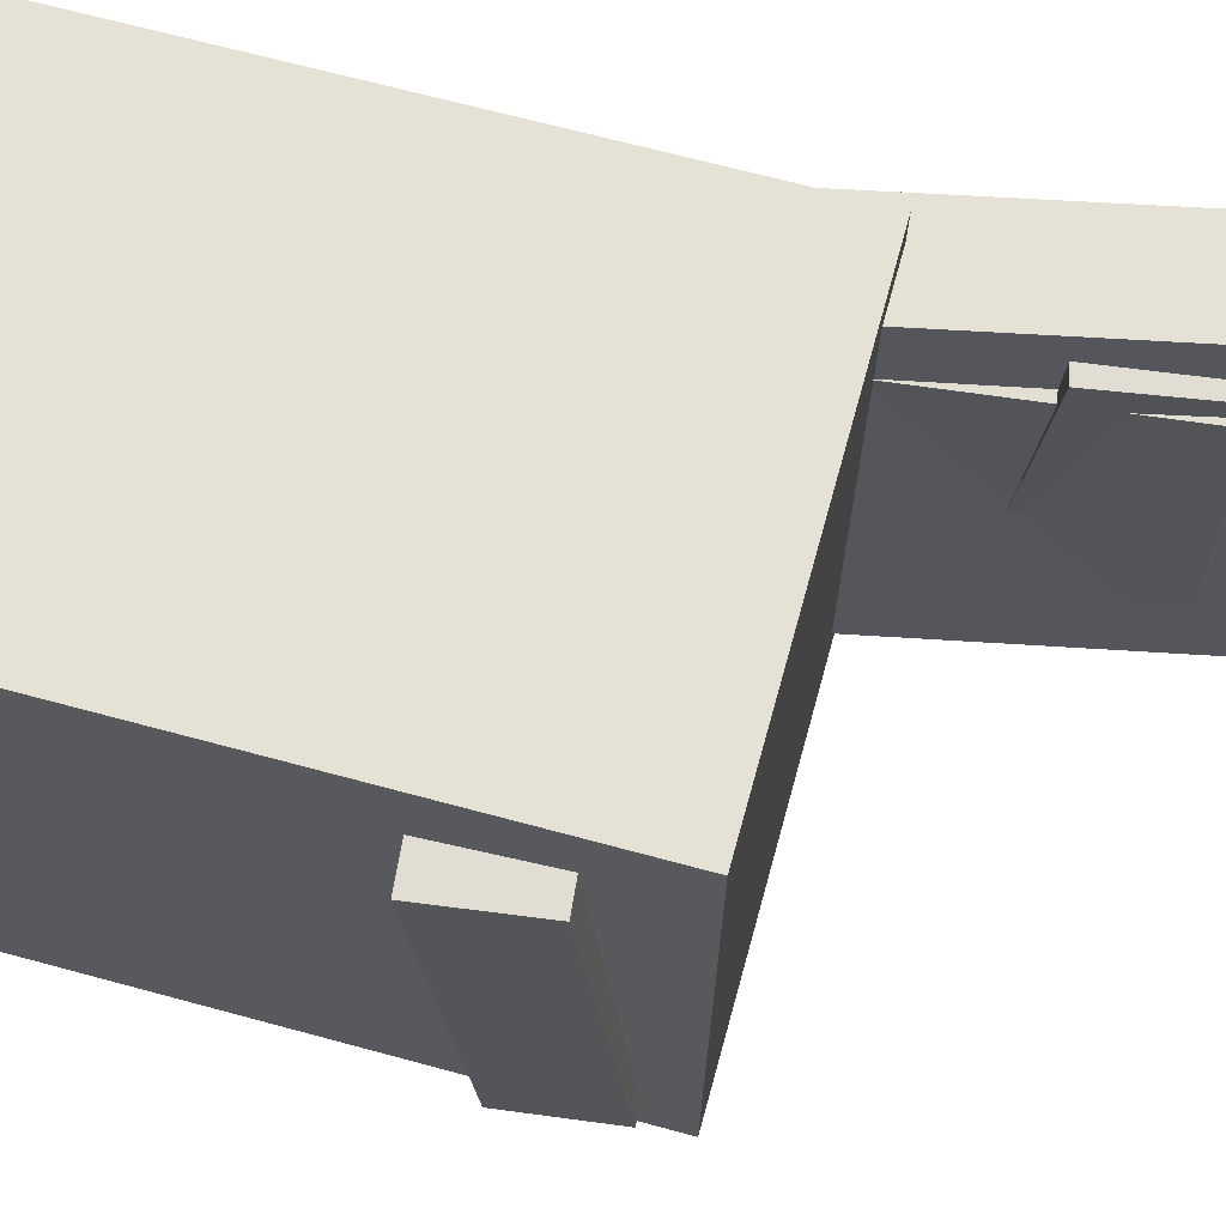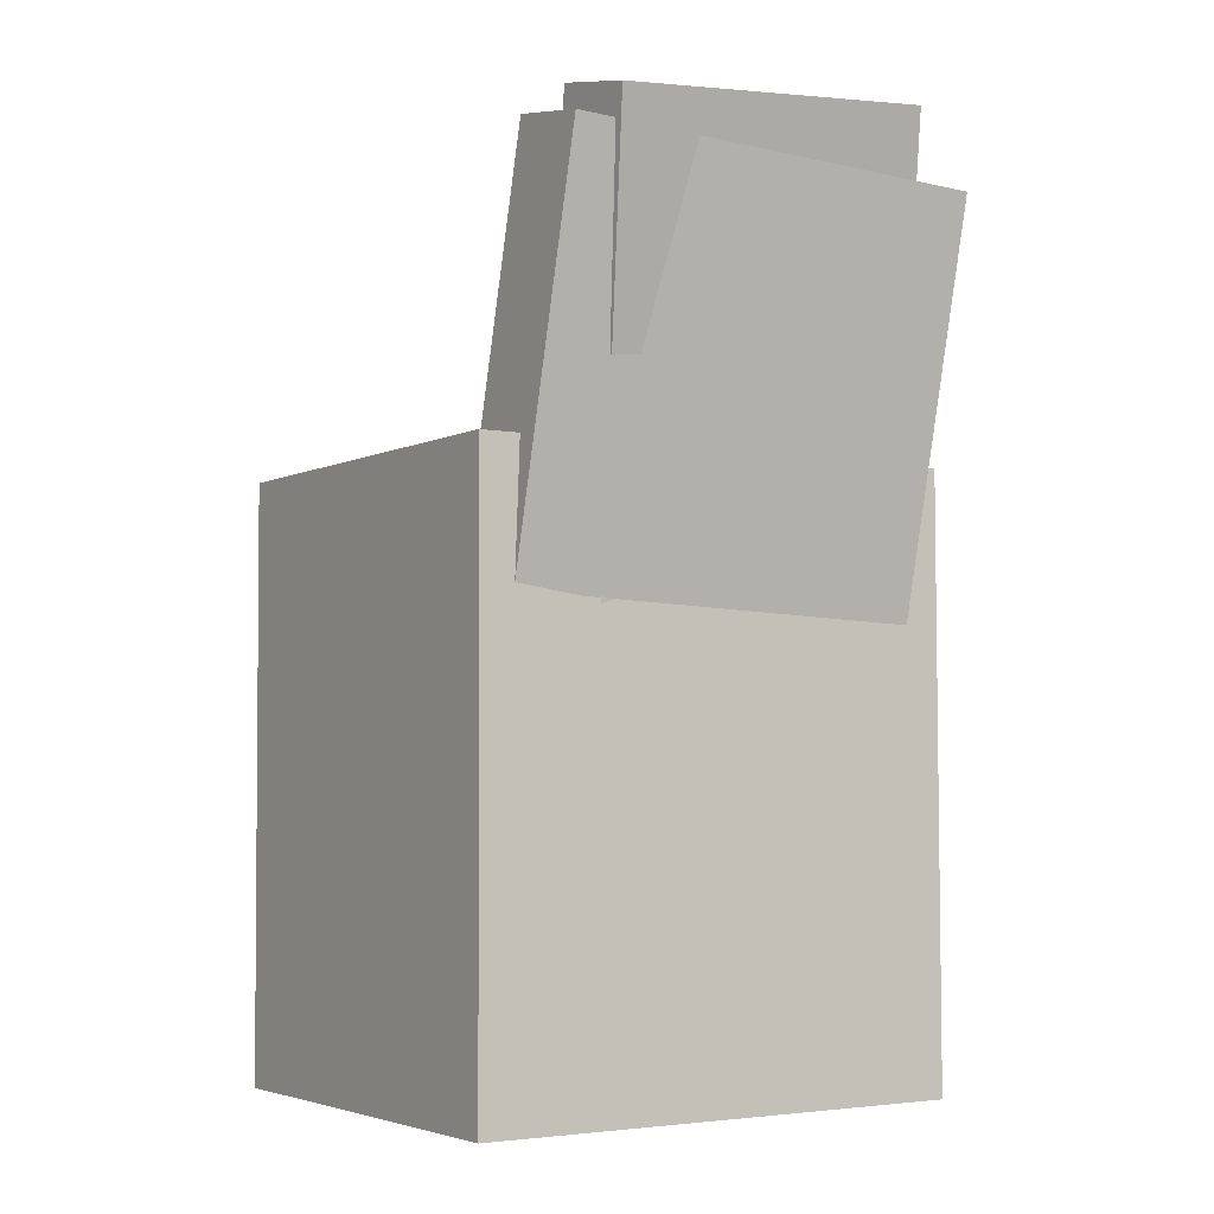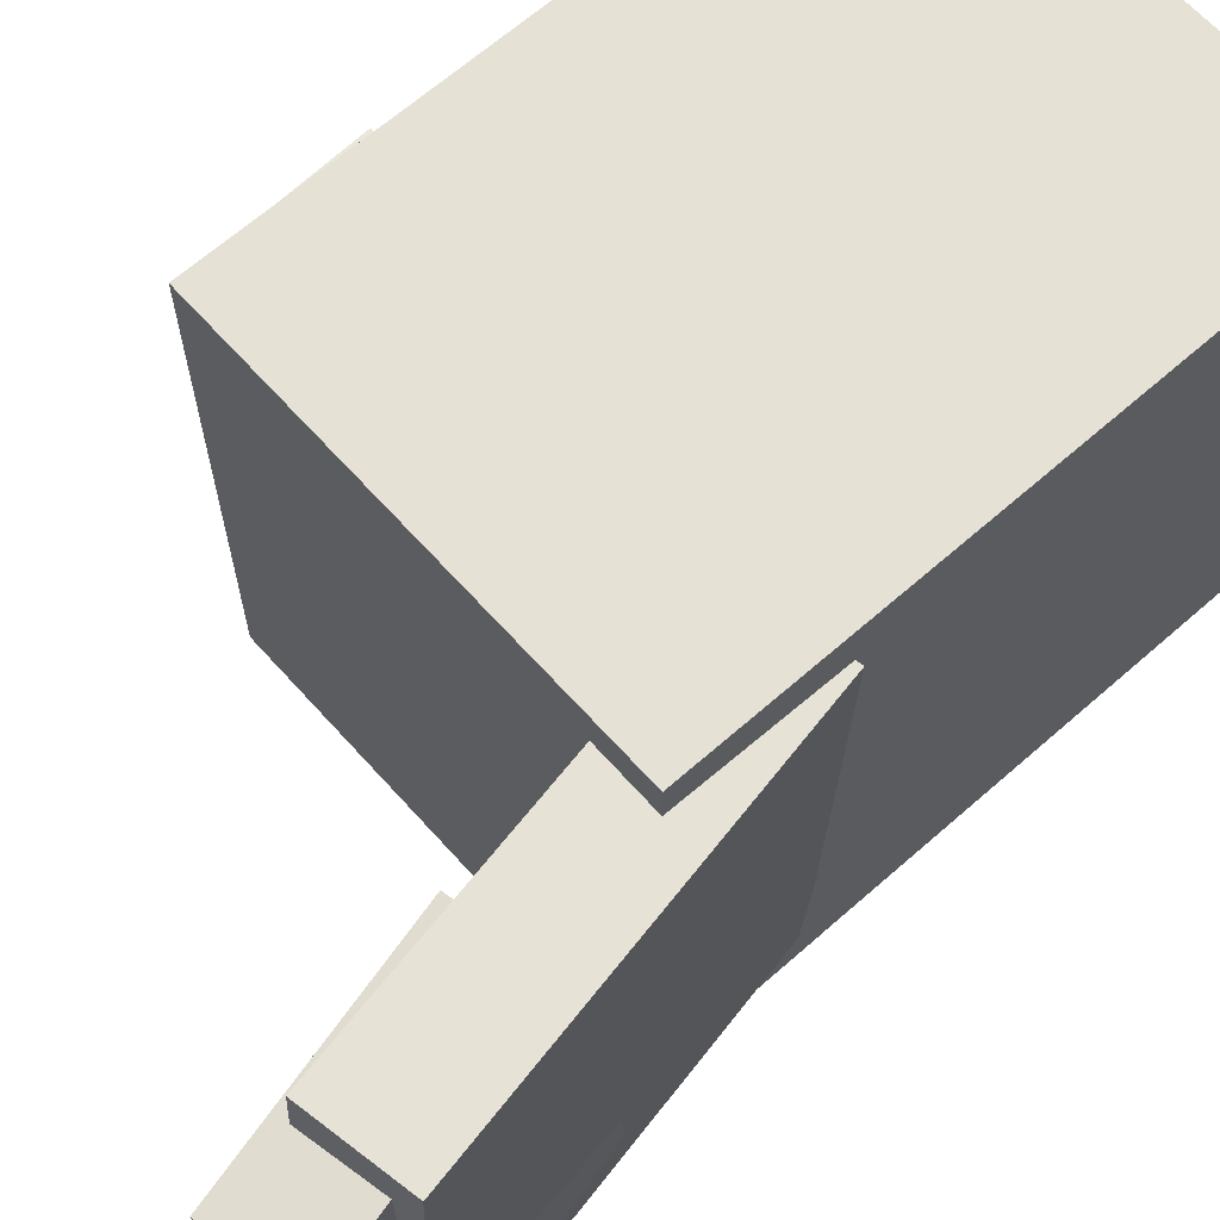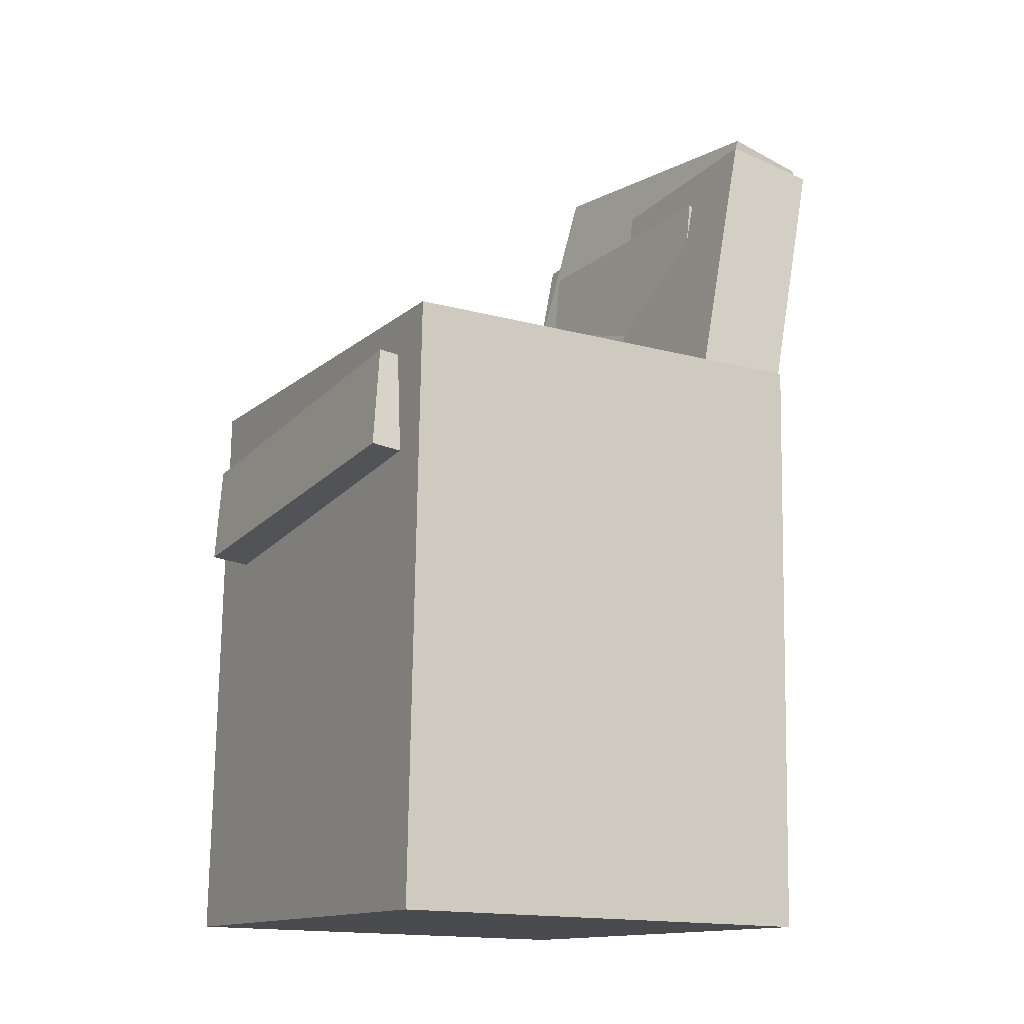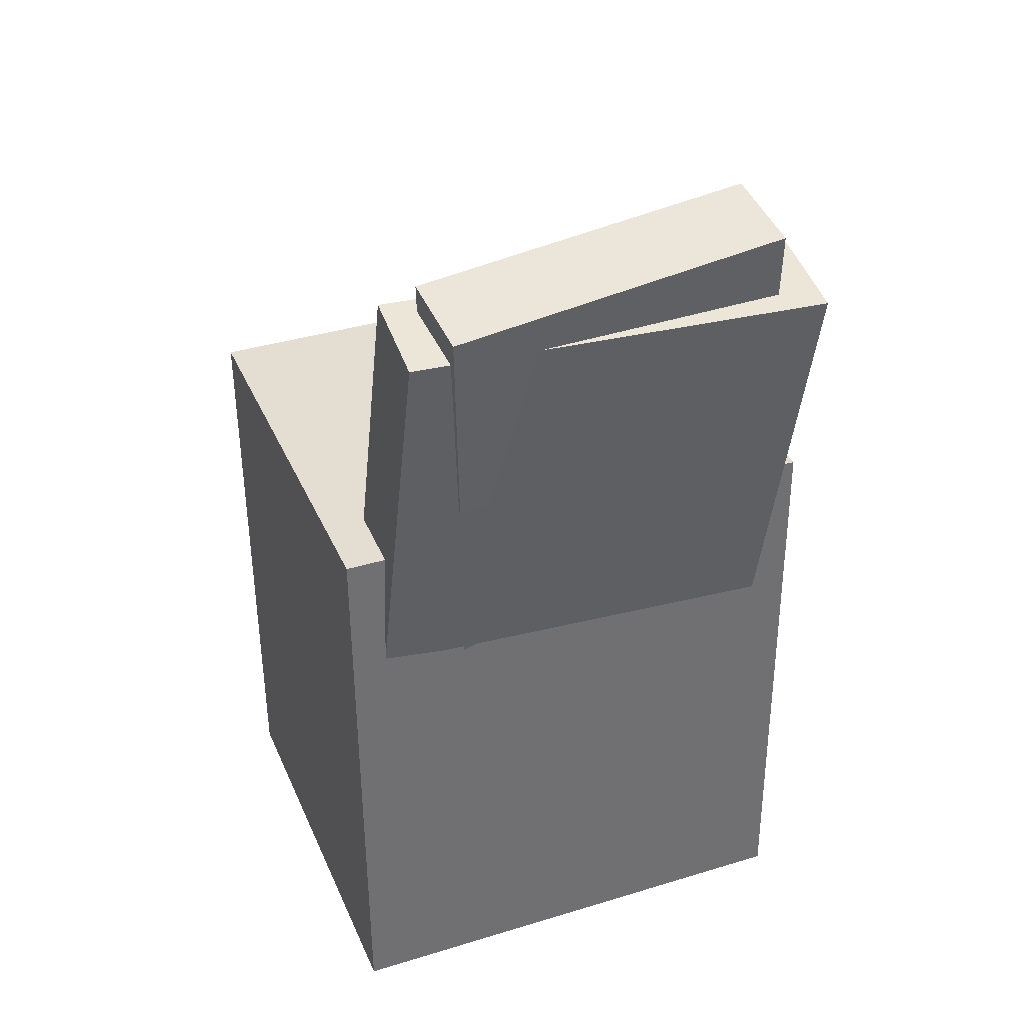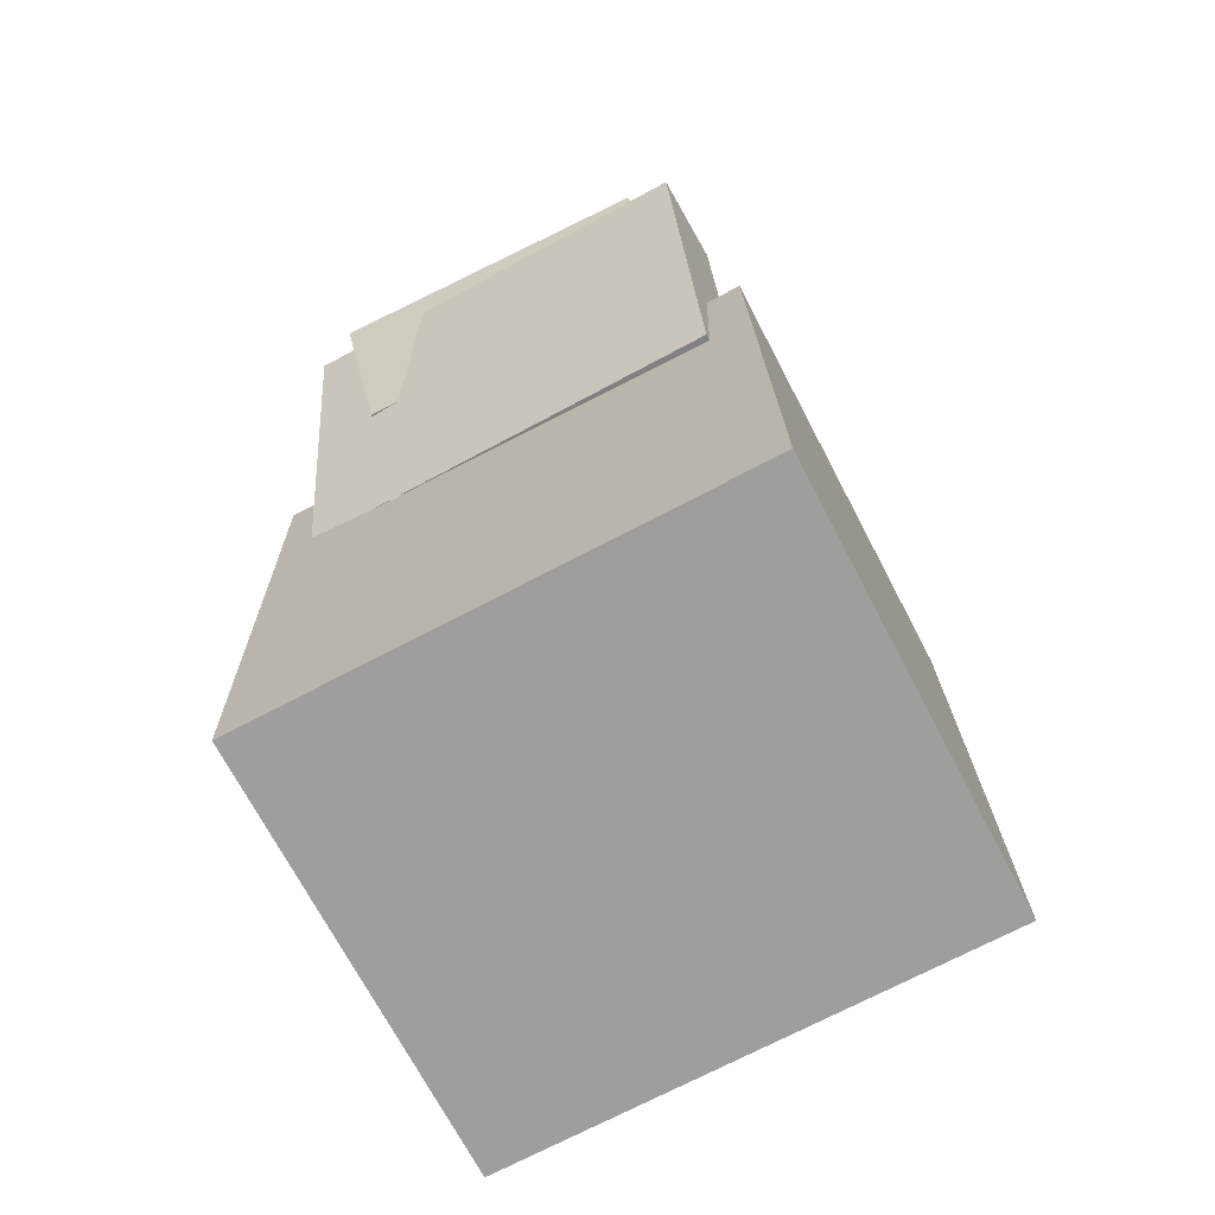
<metadata>
{"format":"obj","ext":"obj","renderer":"f3d","projection":"perspective","resolution":1024,"background":"white","views":[{"elev":65.2,"azim":105.9,"up":"+Z"},{"elev":-5.0,"azim":-122.8,"up":"+Y"},{"elev":64.1,"azim":-130.9,"up":"+Z"},{"elev":-14.2,"azim":150.3,"up":"+Y"},{"elev":35.4,"azim":-111.5,"up":"+Y"},{"elev":-71.2,"azim":-62.5,"up":"+Y"}]}
</metadata>
<code>
v -0.2088 0.2904 -0.09384
v -0.1708 -0.02522 -0.09974
v -0.2012 0.2874 0.1179
v -0.1632 -0.02826 0.112
v -0.1558 0.2968 -0.09564
v -0.1179 -0.01882 -0.1015
v -0.1482 0.2938 0.1161
v -0.1103 -0.02187 0.1102
f 1.0 7.0 5.0
f 1.0 3.0 7.0
f 1.0 4.0 3.0
f 1.0 2.0 4.0
f 3.0 8.0 7.0
f 3.0 4.0 8.0
f 5.0 7.0 8.0
f 5.0 8.0 6.0
f 1.0 5.0 6.0
f 1.0 6.0 2.0
f 2.0 6.0 8.0
f 2.0 8.0 4.0
v -0.1022 0.02776 -0.1634
v -0.1643 0.3307 -0.1555
v -0.1084 0.01816 0.1586
v -0.1704 0.3211 0.1665
v -0.1737 0.01317 -0.1652
v -0.2358 0.3161 -0.1573
v -0.1799 0.003564 0.1568
v -0.242 0.3065 0.1647
f 9.0 15.0 13.0
f 9.0 11.0 15.0
f 9.0 12.0 11.0
f 9.0 10.0 12.0
f 11.0 16.0 15.0
f 11.0 12.0 16.0
f 13.0 15.0 16.0
f 13.0 16.0 14.0
f 9.0 13.0 14.0
f 9.0 14.0 10.0
f 10.0 14.0 16.0
f 10.0 16.0 12.0
v -0.1095 -0.02101 -0.1564
v -0.1024 -0.05024 0.1422
v -0.1182 0.05687 -0.1486
v -0.1112 0.02764 0.15
v 0.1837 0.01222 -0.1601
v 0.1907 -0.017 0.1385
v 0.175 0.0901 -0.1522
v 0.182 0.06087 0.1463
f 17.0 23.0 21.0
f 17.0 19.0 23.0
f 17.0 20.0 19.0
f 17.0 18.0 20.0
f 19.0 24.0 23.0
f 19.0 20.0 24.0
f 21.0 23.0 24.0
f 21.0 24.0 22.0
f 17.0 21.0 22.0
f 17.0 22.0 18.0
f 18.0 22.0 24.0
f 18.0 24.0 20.0
v -0.1977 0.1945 0.1446
v -0.1335 0.2087 0.1404
v -0.2364 0.3643 0.1279
v -0.1721 0.3785 0.1236
v -0.2085 0.1667 -0.1124
v -0.1442 0.1809 -0.1166
v -0.2472 0.3365 -0.1291
v -0.1829 0.3507 -0.1333
f 25.0 31.0 29.0
f 25.0 27.0 31.0
f 25.0 28.0 27.0
f 25.0 26.0 28.0
f 27.0 32.0 31.0
f 27.0 28.0 32.0
f 29.0 31.0 32.0
f 29.0 32.0 30.0
f 25.0 29.0 30.0
f 25.0 30.0 26.0
f 26.0 30.0 32.0
f 26.0 32.0 28.0
v -0.1709 -0.3334 0.1927
v -0.1765 0.1194 0.1876
v -0.1704 -0.3376 -0.1878
v -0.1759 0.1152 -0.1929
v 0.1643 -0.3293 0.1931
v 0.1587 0.1235 0.188
v 0.1648 -0.3335 -0.1874
v 0.1593 0.1193 -0.1925
f 33.0 39.0 37.0
f 33.0 35.0 39.0
f 33.0 36.0 35.0
f 33.0 34.0 36.0
f 35.0 40.0 39.0
f 35.0 36.0 40.0
f 37.0 39.0 40.0
f 37.0 40.0 38.0
f 33.0 37.0 38.0
f 33.0 38.0 34.0
f 34.0 38.0 40.0
f 34.0 40.0 36.0
v 0.1331 -0.001214 -0.1012
v -0.0907 -0.01361 -0.08673
v 0.1292 0.06432 -0.104
v -0.09451 0.05192 -0.08955
v 0.1489 0.0107 0.1548
v -0.07486 -0.001701 0.1692
v 0.1451 0.07623 0.152
v -0.07868 0.06383 0.1664
f 41.0 47.0 45.0
f 41.0 43.0 47.0
f 41.0 44.0 43.0
f 41.0 42.0 44.0
f 43.0 48.0 47.0
f 43.0 44.0 48.0
f 45.0 47.0 48.0
f 45.0 48.0 46.0
f 41.0 45.0 46.0
f 41.0 46.0 42.0
f 42.0 46.0 48.0
f 42.0 48.0 44.0

</code>
